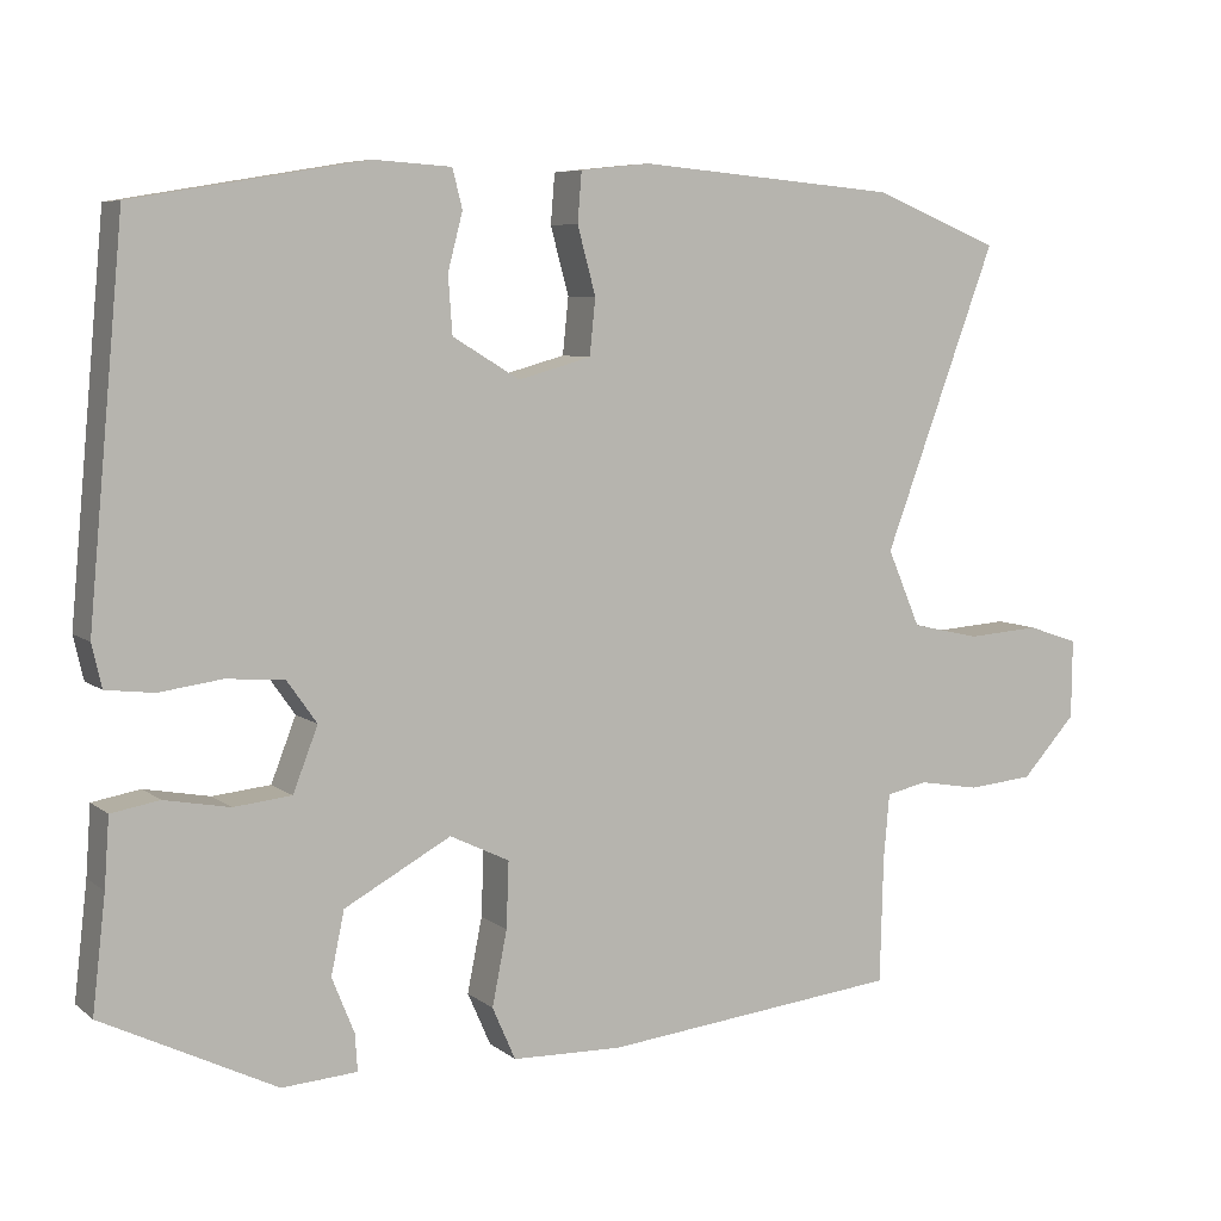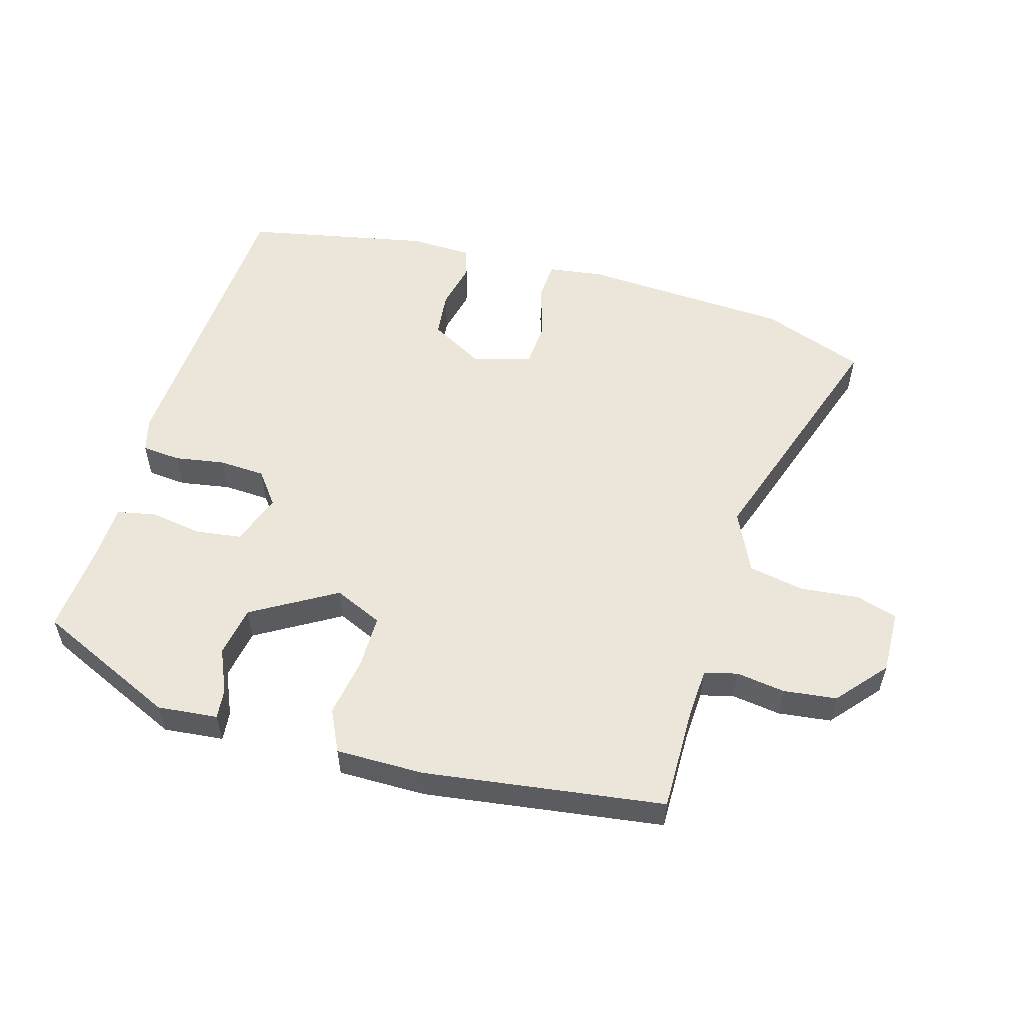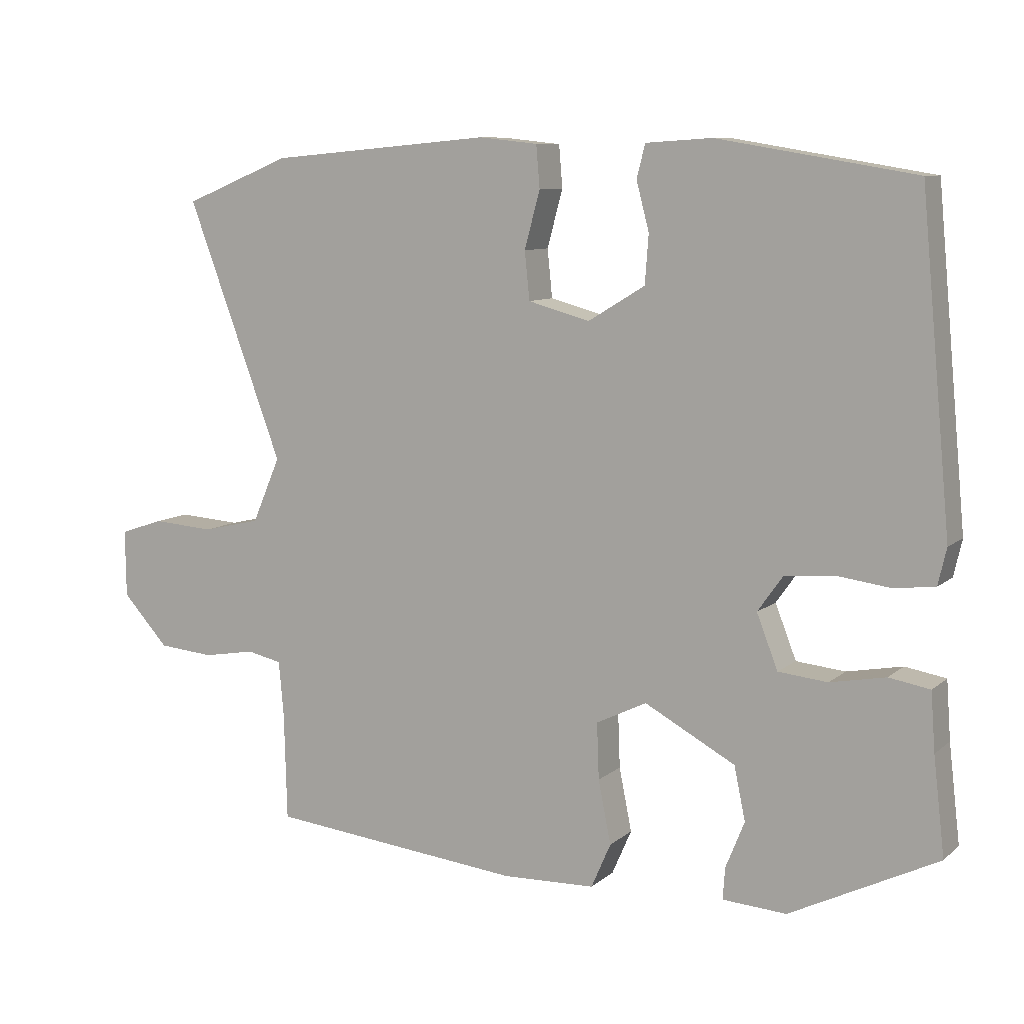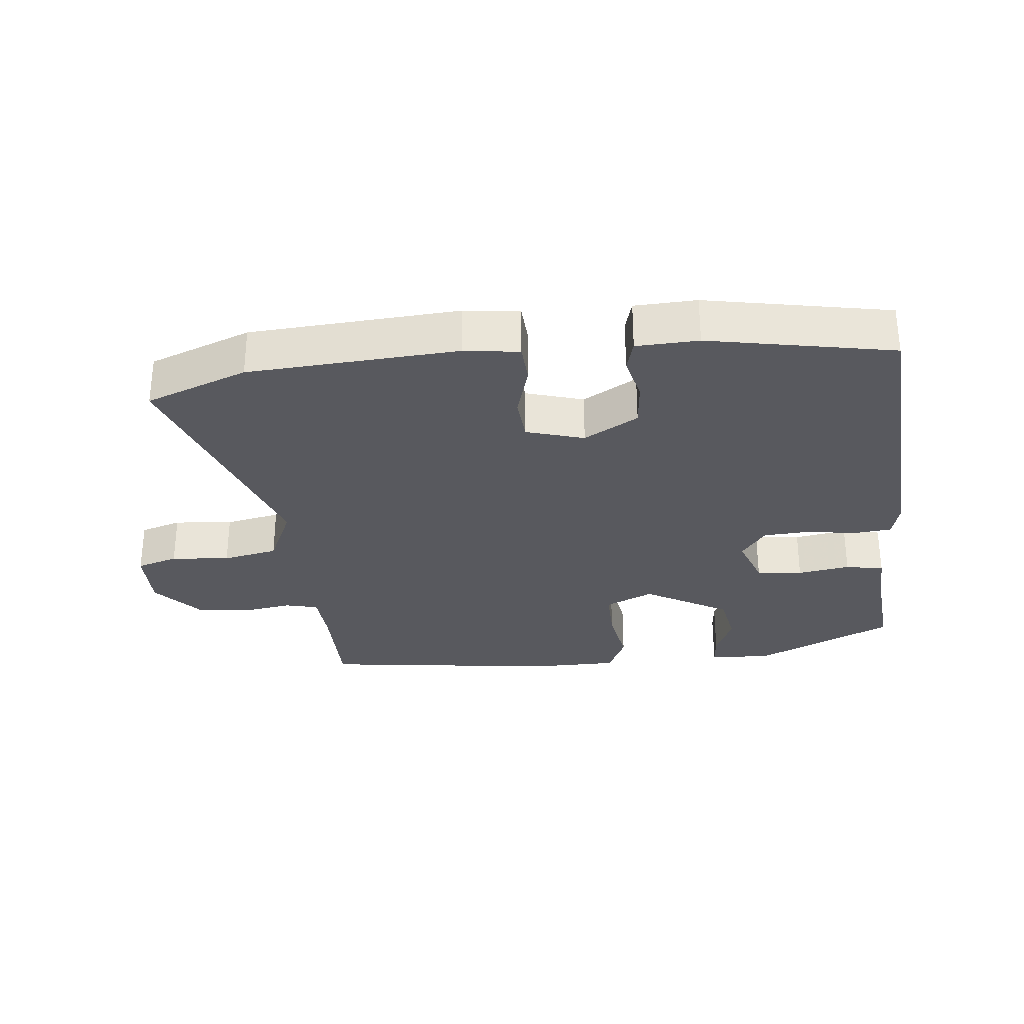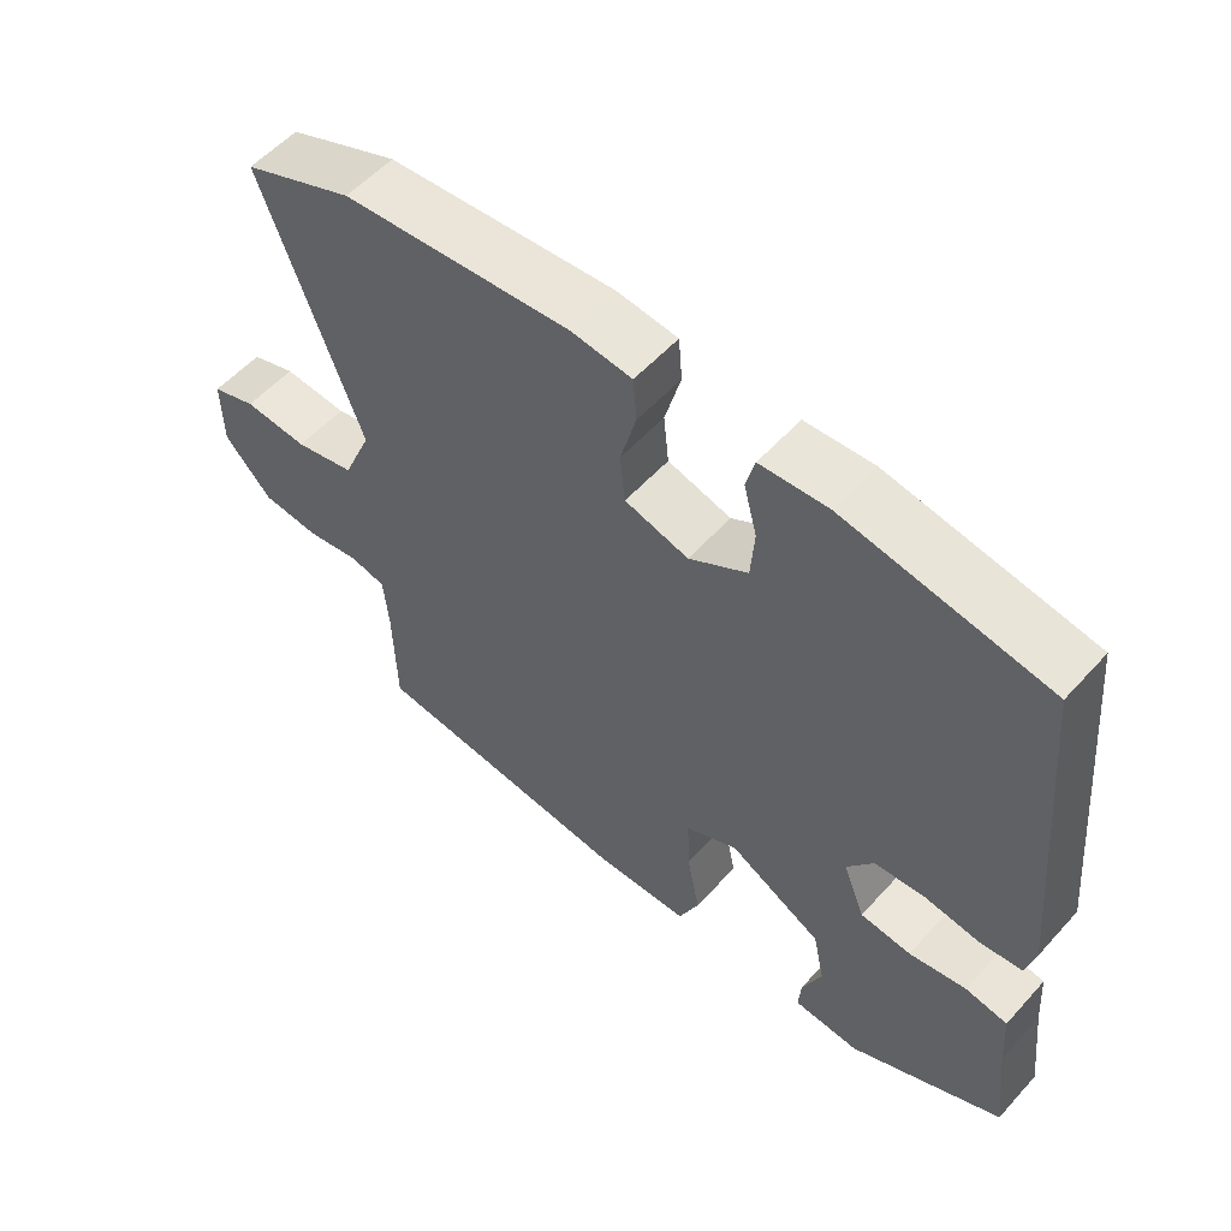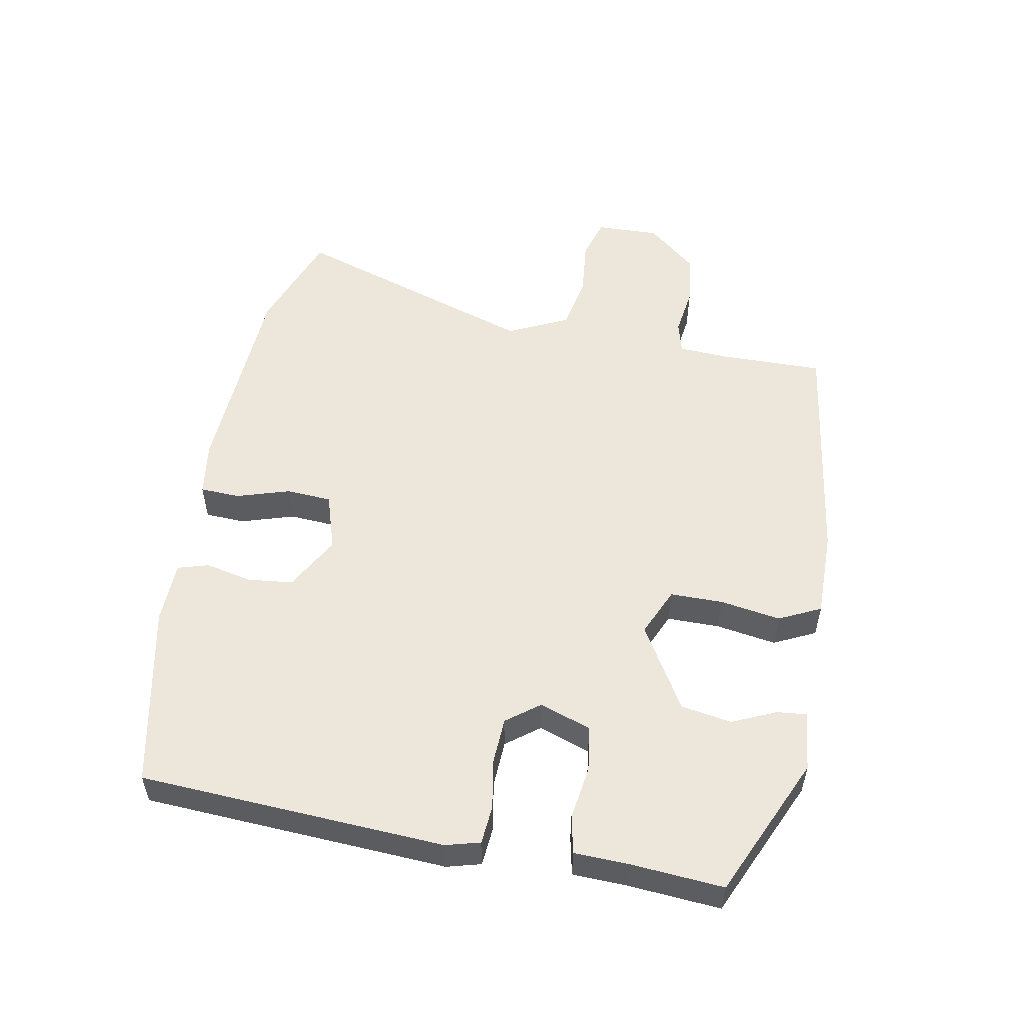
<metadata>
{"format":"obj","ext":"obj","renderer":"f3d","projection":"perspective","resolution":1024,"background":"white","views":[{"elev":7.0,"azim":153.2,"up":"+Z"},{"elev":55.1,"azim":-165.9,"up":"+Y"},{"elev":8.9,"azim":26.9,"up":"+Z"},{"elev":-30.3,"azim":4.6,"up":"+Y"},{"elev":55.6,"azim":41.3,"up":"+Z"},{"elev":53.6,"azim":98.4,"up":"+Y"}]}
</metadata>
<code>
v 0.5 0.07 -0.379
v 0.29 0.07 -0.483
v 0.199 0.07 -0.477
v 0.202 0.07 -0.432
v 0.229 0.07 -0.365
v 0.213 0.07 -0.289
v 0.084 0.07 -0.219
v 0.012 0.07 -0.254
v 0.015 0.07 -0.334
v 0.033 0.07 -0.424
v 0.005 0.07 -0.488
v -0.128 0.07 -0.492
v -0.49 0.07 -0.454
v -0.494 0.07 -0.3
v -0.501 0.07 -0.222
v -0.551 0.07 -0.211
v -0.625 0.07 -0.224
v -0.705 0.07 -0.217
v -0.771 0.07 -0.145
v -0.772 0.07 -0.049
v -0.71 0.07 -0.028
v -0.621 0.07 -0.034
v -0.538 0.07 -0.015
v -0.498 0.07 0.078
v -0.635 0.07 0.445
v -0.482 0.07 0.507
v -0.166 0.07 0.535
v -0.082 0.07 0.526
v -0.077 0.07 0.466
v -0.099 0.07 0.385
v -0.092 0.07 0.317
v -0.004 0.07 0.293
v 0.077 0.07 0.342
v 0.082 0.07 0.411
v 0.064 0.07 0.48
v 0.076 0.07 0.527
v 0.17 0.07 0.533
v 0.45 0.07 0.486
v 0.493 0.07 0.027
v 0.481 0.07 -0.025
v 0.423 0.07 -0.032
v 0.347 0.07 -0.022
v 0.277 0.07 -0.028
v 0.241 0.07 -0.079
v 0.271 0.07 -0.156
v 0.341 0.07 -0.163
v 0.42 0.07 -0.148
v 0.478 0.07 -0.158
v 0.484 0.07 -0.241
v 0.5 0 -0.379
v 0.29 0 -0.483
v 0.199 0 -0.477
v 0.202 0 -0.432
v 0.229 0 -0.365
v 0.213 0 -0.289
v 0.084 0 -0.219
v 0.012 0 -0.254
v 0.015 0 -0.334
v 0.033 0 -0.424
v 0.005 0 -0.488
v -0.128 0 -0.492
v -0.49 0 -0.454
v -0.494 0 -0.3
v -0.501 0 -0.222
v -0.551 0 -0.211
v -0.625 0 -0.224
v -0.705 0 -0.217
v -0.771 0 -0.145
v -0.772 0 -0.049
v -0.71 0 -0.028
v -0.621 0 -0.034
v -0.538 0 -0.015
v -0.498 0 0.078
v -0.635 0 0.445
v -0.482 0 0.507
v -0.166 0 0.535
v -0.082 0 0.526
v -0.077 0 0.466
v -0.099 0 0.385
v -0.092 0 0.317
v -0.004 0 0.293
v 0.077 0 0.342
v 0.082 0 0.411
v 0.064 0 0.48
v 0.076 0 0.527
v 0.17 0 0.533
v 0.45 0 0.486
v 0.493 0 0.027
v 0.481 0 -0.025
v 0.423 0 -0.032
v 0.347 0 -0.022
v 0.277 0 -0.028
v 0.241 0 -0.079
v 0.271 0 -0.156
v 0.341 0 -0.163
v 0.42 0 -0.148
v 0.478 0 -0.158
v 0.484 0 -0.241
f 46 47 48 49
f 49 1 2
f 46 49 2
f 45 46 2
f 44 45 2
f 40 41 42
f 39 40 42
f 38 39 42
f 37 38 42
f 36 37 42
f 35 36 42
f 34 35 42
f 33 34 42 43
f 32 33 43 44
f 28 29 30
f 27 28 30
f 26 27 30
f 25 26 30
f 24 25 30
f 23 24 30 31
f 20 21 22
f 19 20 22
f 18 19 22
f 17 18 22
f 16 17 22
f 15 16 22 23
f 12 13 14
f 11 12 14
f 10 11 14
f 9 10 14
f 8 9 14 15
f 31 32 44
f 23 31 44
f 15 23 44
f 8 15 44
f 7 8 44
f 2 3 4 5
f 6 7 44
f 2 5 6 44
f 98 97 96 95
f 51 50 98
f 51 98 95
f 51 95 94
f 51 94 93
f 91 90 89
f 91 89 88
f 91 88 87
f 91 87 86
f 91 86 85
f 91 85 84
f 91 84 83
f 92 91 83 82
f 93 92 82 81
f 79 78 77
f 79 77 76
f 79 76 75
f 79 75 74
f 79 74 73
f 80 79 73 72
f 71 70 69
f 71 69 68
f 71 68 67
f 71 67 66
f 71 66 65
f 72 71 65 64
f 63 62 61
f 63 61 60
f 63 60 59
f 63 59 58
f 64 63 58 57
f 93 81 80
f 93 80 72
f 93 72 64
f 93 64 57
f 93 57 56
f 54 53 52 51
f 93 56 55
f 93 55 54 51
f 1 50 51 2
f 2 51 52 3
f 3 52 53 4
f 4 53 54 5
f 5 54 55 6
f 6 55 56 7
f 7 56 57 8
f 8 57 58 9
f 9 58 59 10
f 10 59 60 11
f 11 60 61 12
f 12 61 62 13
f 13 62 63 14
f 14 63 64 15
f 15 64 65 16
f 16 65 66 17
f 17 66 67 18
f 18 67 68 19
f 19 68 69 20
f 20 69 70 21
f 21 70 71 22
f 22 71 72 23
f 23 72 73 24
f 24 73 74 25
f 25 74 75 26
f 26 75 76 27
f 27 76 77 28
f 28 77 78 29
f 29 78 79 30
f 30 79 80 31
f 31 80 81 32
f 32 81 82 33
f 33 82 83 34
f 34 83 84 35
f 35 84 85 36
f 36 85 86 37
f 37 86 87 38
f 38 87 88 39
f 39 88 89 40
f 40 89 90 41
f 41 90 91 42
f 42 91 92 43
f 43 92 93 44
f 44 93 94 45
f 45 94 95 46
f 46 95 96 47
f 47 96 97 48
f 48 97 98 49
f 49 98 50 1

</code>
